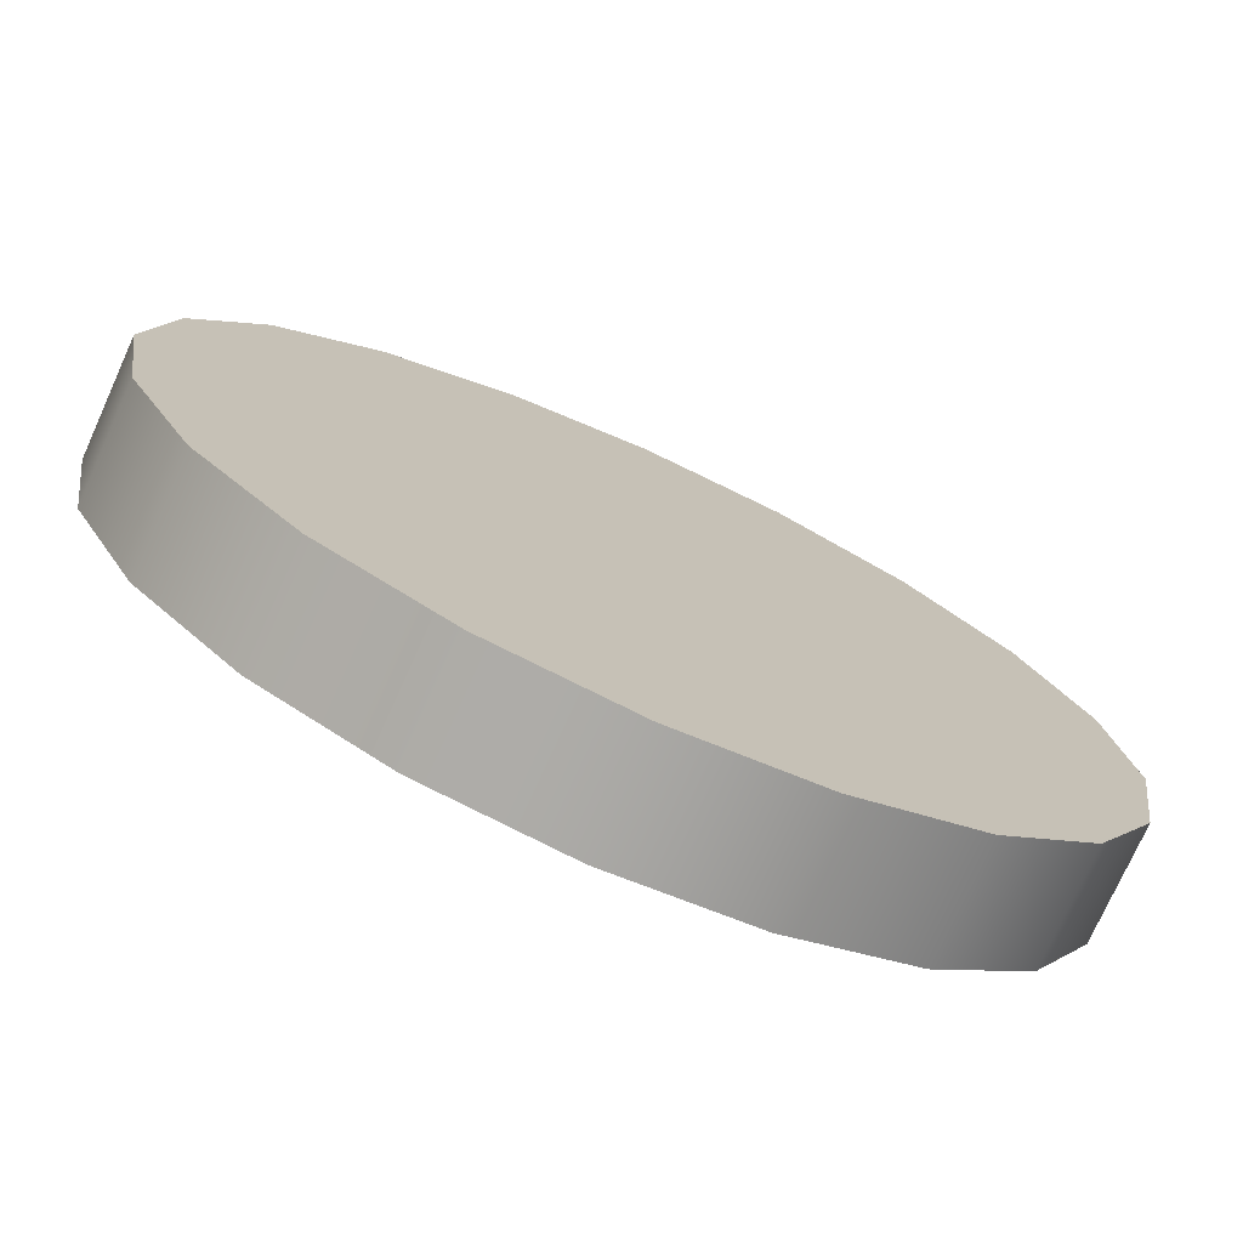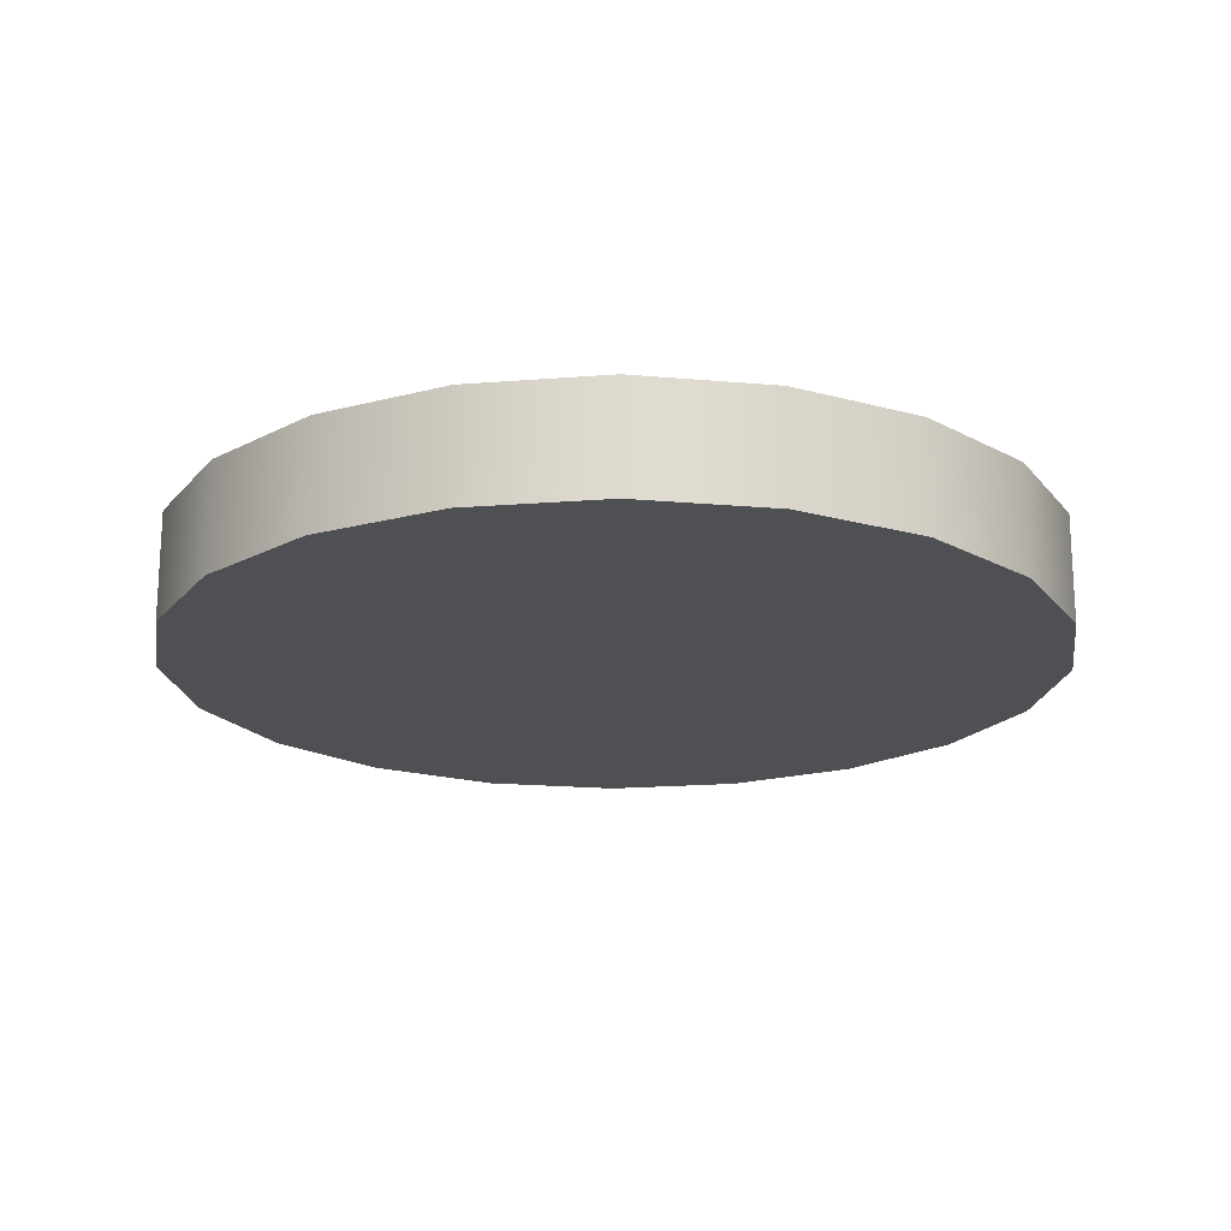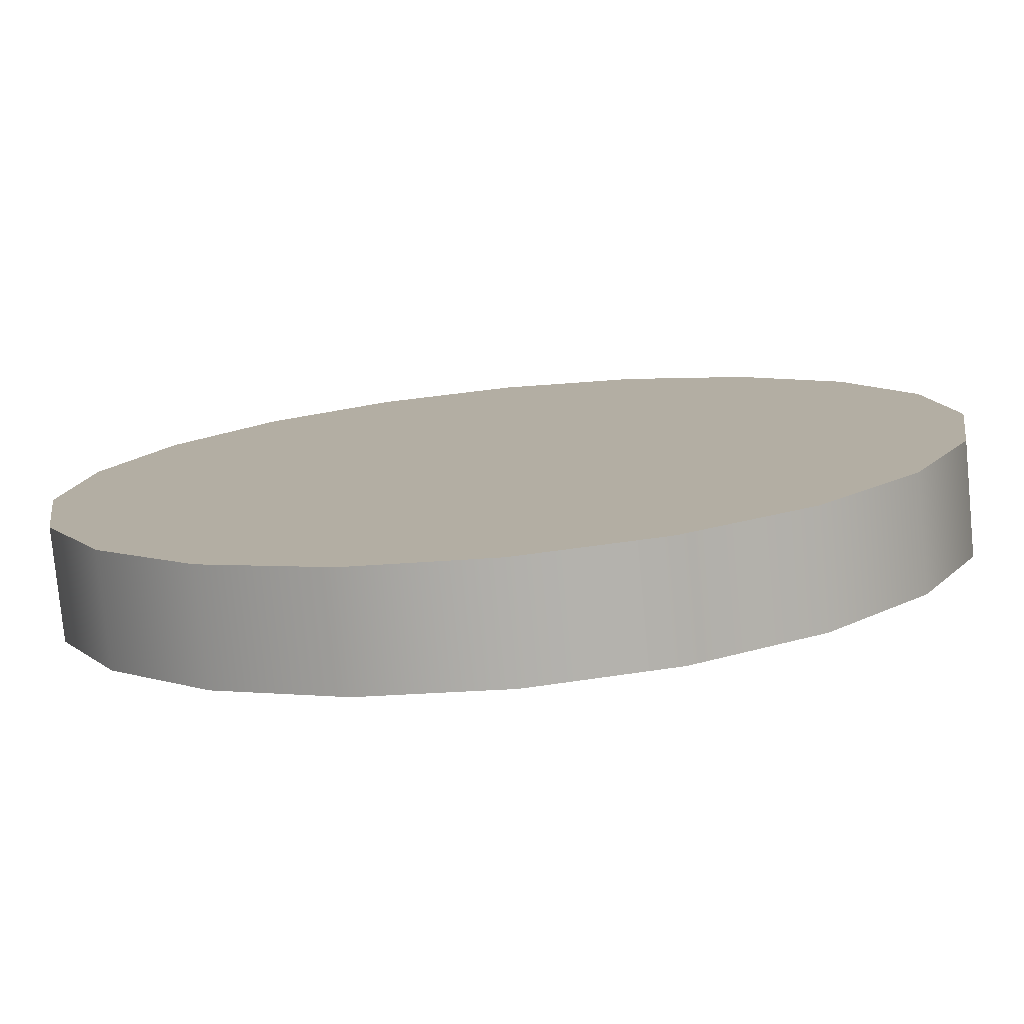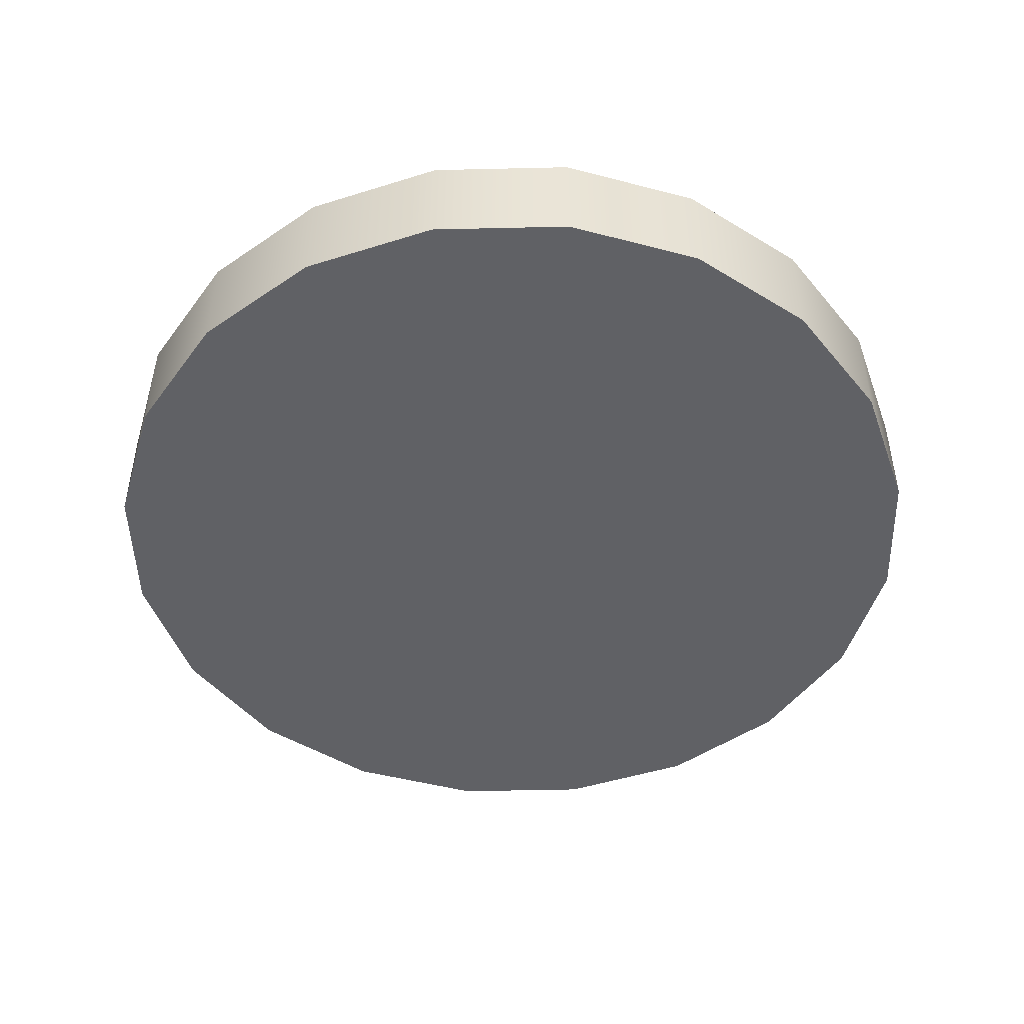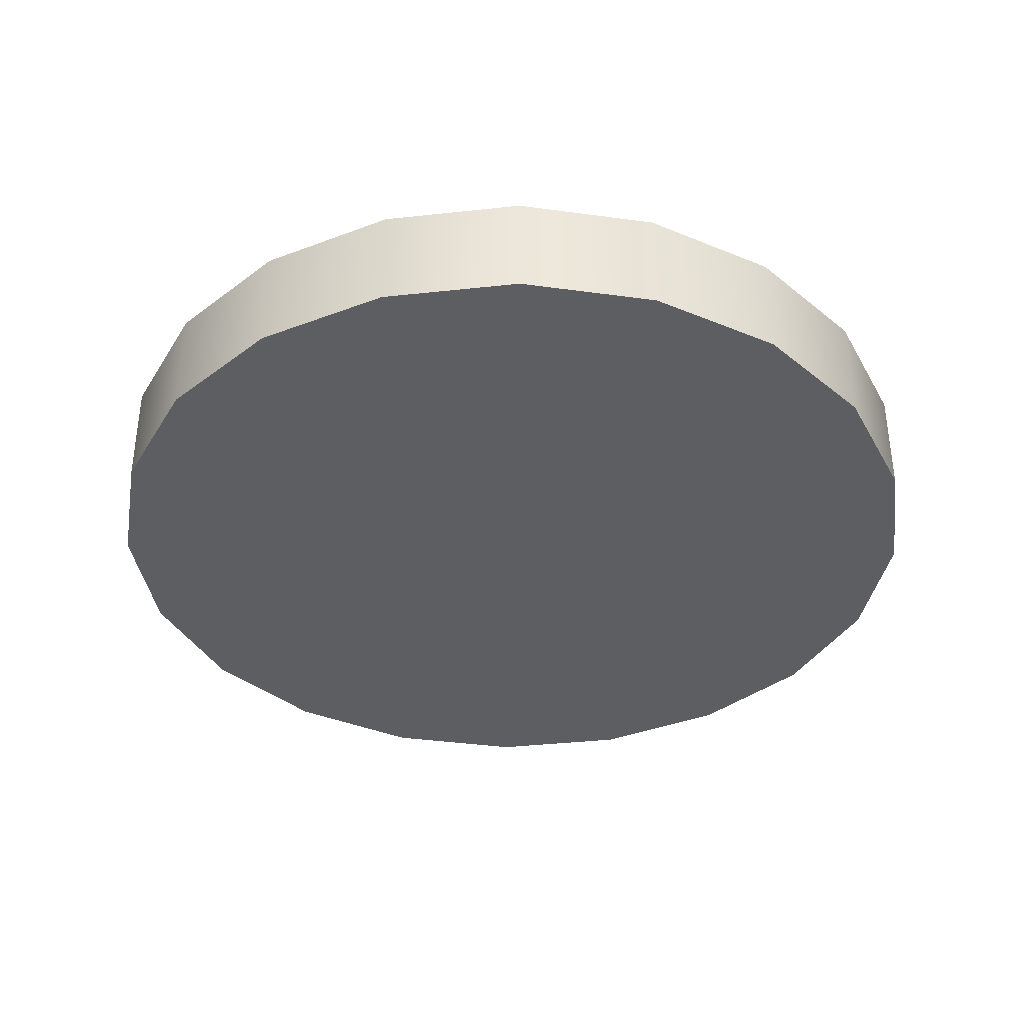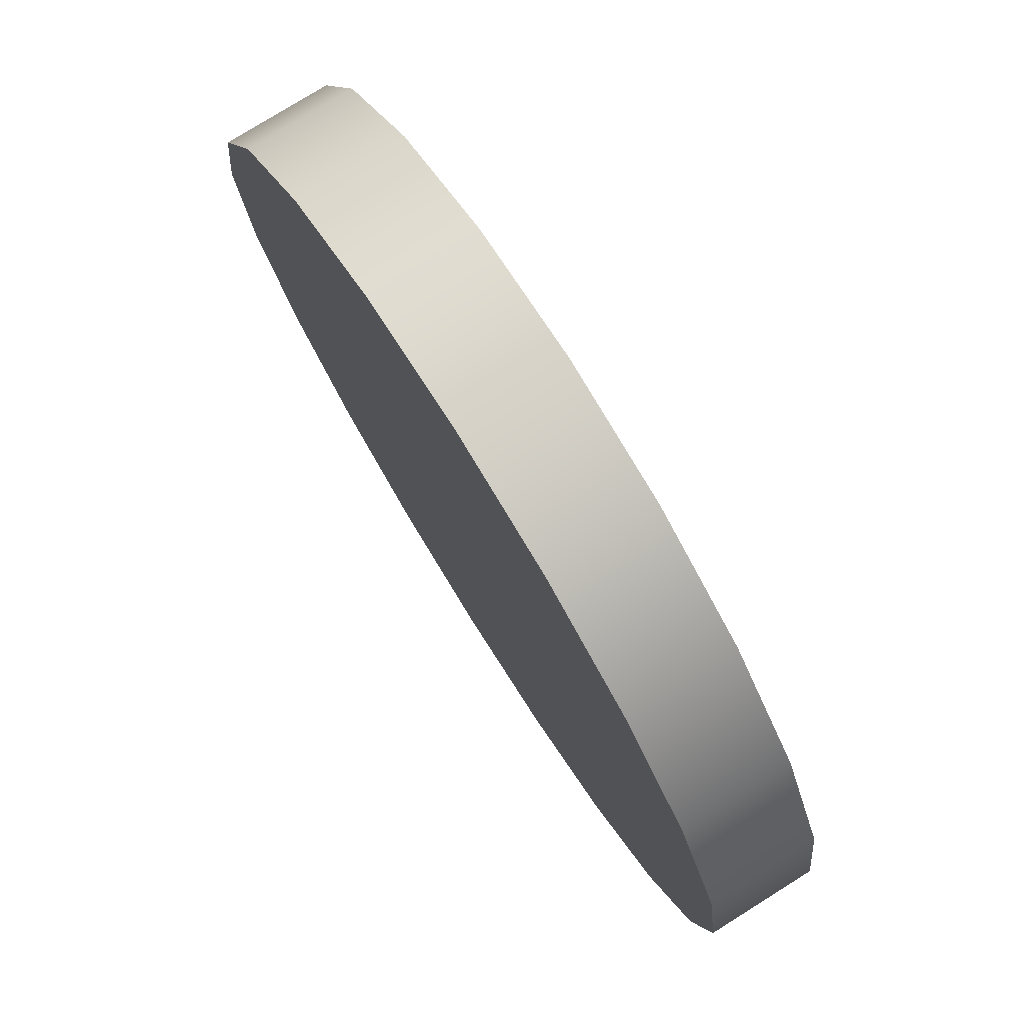
<metadata>
{"format":"obj","ext":"obj","renderer":"f3d","projection":"perspective","resolution":1024,"background":"white","views":[{"elev":-75.1,"azim":-24.3,"up":"+Z"},{"elev":-19.1,"azim":125.5,"up":"+Y"},{"elev":-78.4,"azim":5.5,"up":"+Z"},{"elev":-47.7,"azim":-115.5,"up":"+Y"},{"elev":-37.3,"azim":-19.0,"up":"+Y"},{"elev":77.6,"azim":58.0,"up":"+Z"}]}
</metadata>
<code>
g default
v 0.7659 1.399 -0.2489
v 0.6515 1.399 -0.4734
v 0.4734 1.399 -0.6515
v 0.2489 1.399 -0.7659
v 0 1.399 -0.8054
v -0.2489 1.399 -0.7659
v -0.4734 1.399 -0.6515
v -0.6515 1.399 -0.4734
v -0.7659 1.399 -0.2489
v -0.8054 1.399 0
v -0.7659 1.399 0.2489
v -0.6515 1.399 0.4734
v -0.4734 1.399 0.6515
v -0.2489 1.399 0.7659
v -0 1.399 0.8054
v 0.2489 1.399 0.7659
v 0.4734 1.399 0.6515
v 0.6515 1.399 0.4734
v 0.7659 1.399 0.2489
v 0.8054 1.399 0
v 0.7659 1.597 -0.2489
v 0.6515 1.597 -0.4734
v 0.4734 1.597 -0.6515
v 0.2489 1.597 -0.7659
v 0 1.597 -0.8054
v -0.2489 1.597 -0.7659
v -0.4734 1.597 -0.6515
v -0.6515 1.597 -0.4734
v -0.7659 1.597 -0.2489
v -0.8054 1.597 0
v -0.7659 1.597 0.2489
v -0.6515 1.597 0.4734
v -0.4734 1.597 0.6515
v -0.2489 1.597 0.7659
v -0 1.597 0.8054
v 0.2489 1.597 0.7659
v 0.4734 1.597 0.6515
v 0.6515 1.597 0.4734
v 0.7659 1.597 0.2489
v 0.8054 1.597 0
g carrom_striker
f 1 2 22 21
f 2 3 23 22
f 3 4 24 23
f 4 5 25 24
f 5 6 26 25
f 6 7 27 26
f 7 8 28 27
f 8 9 29 28
f 9 10 30 29
f 10 11 31 30
f 11 12 32 31
f 12 13 33 32
f 13 14 34 33
f 14 15 35 34
f 15 16 36 35
f 16 17 37 36
f 17 18 38 37
f 18 19 39 38
f 19 20 40 39
f 20 1 21 40
f 19 18 17 16 15 14 13 12 11 10 9 8 7 6 5 4 3 2 1 20
f 40 21 22 23 24 25 26 27 28 29 30 31 32 33 34 35 36 37 38 39

</code>
